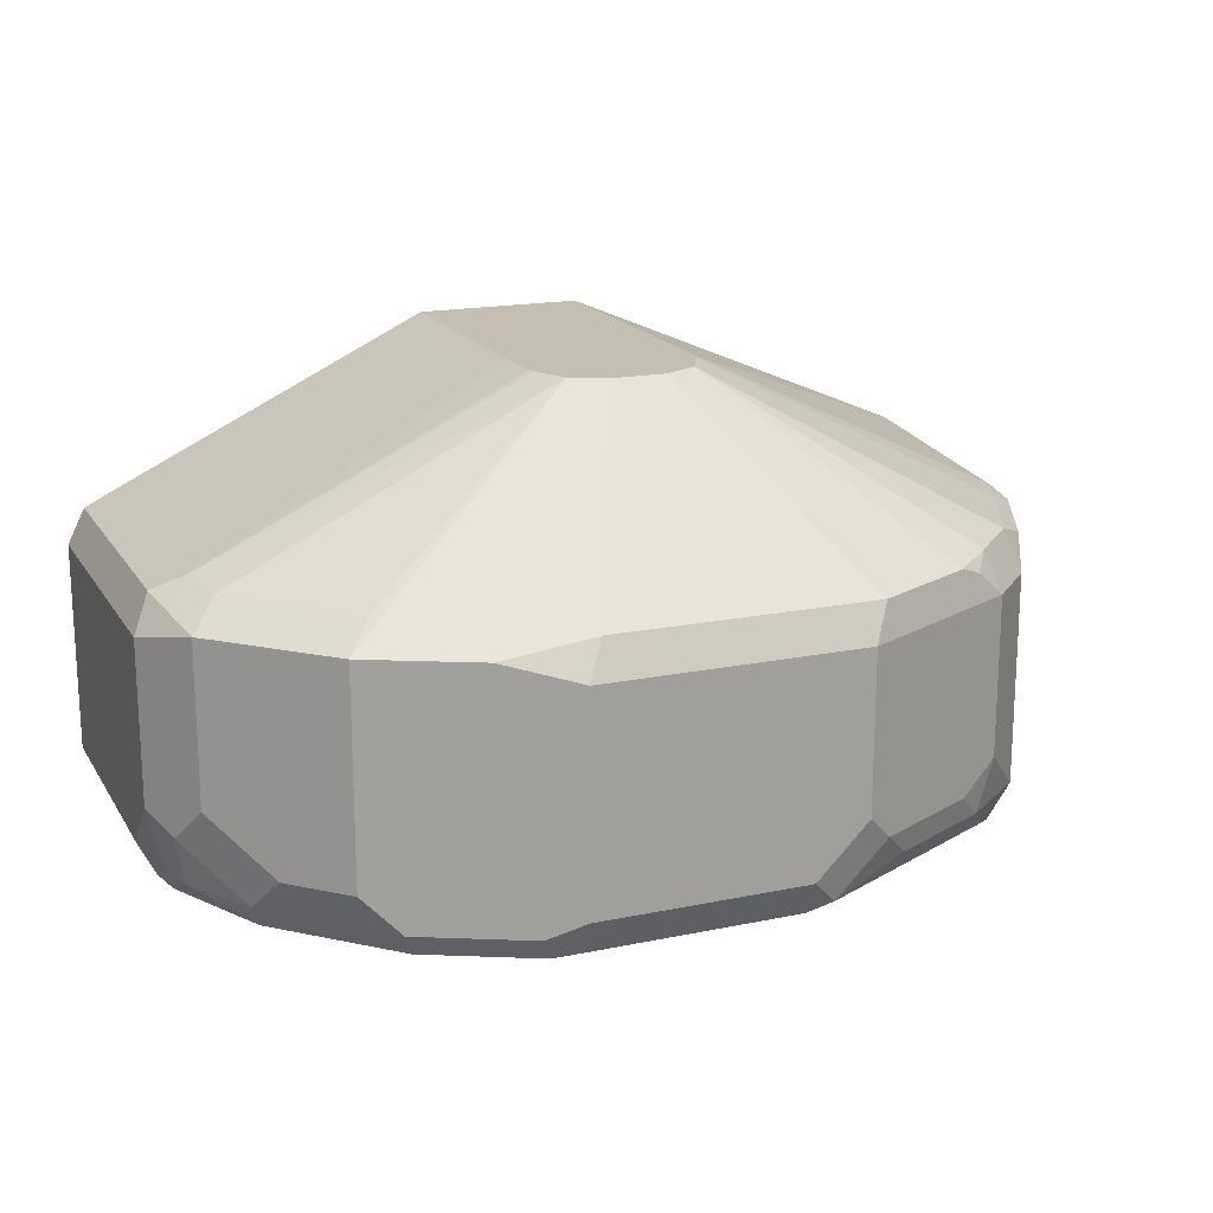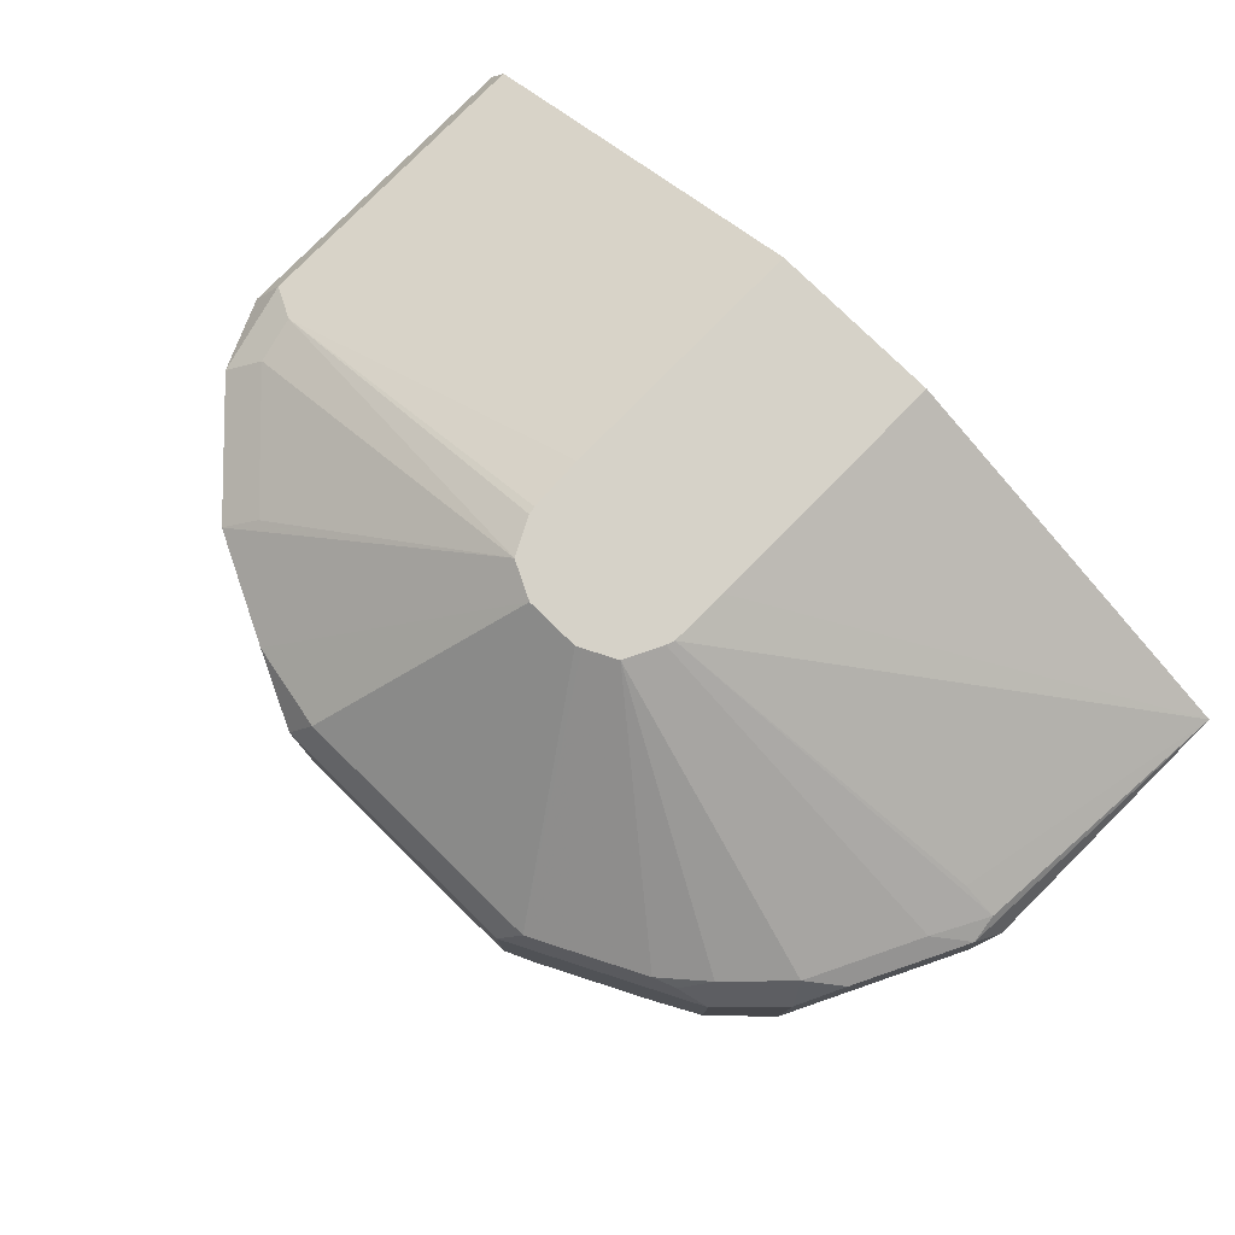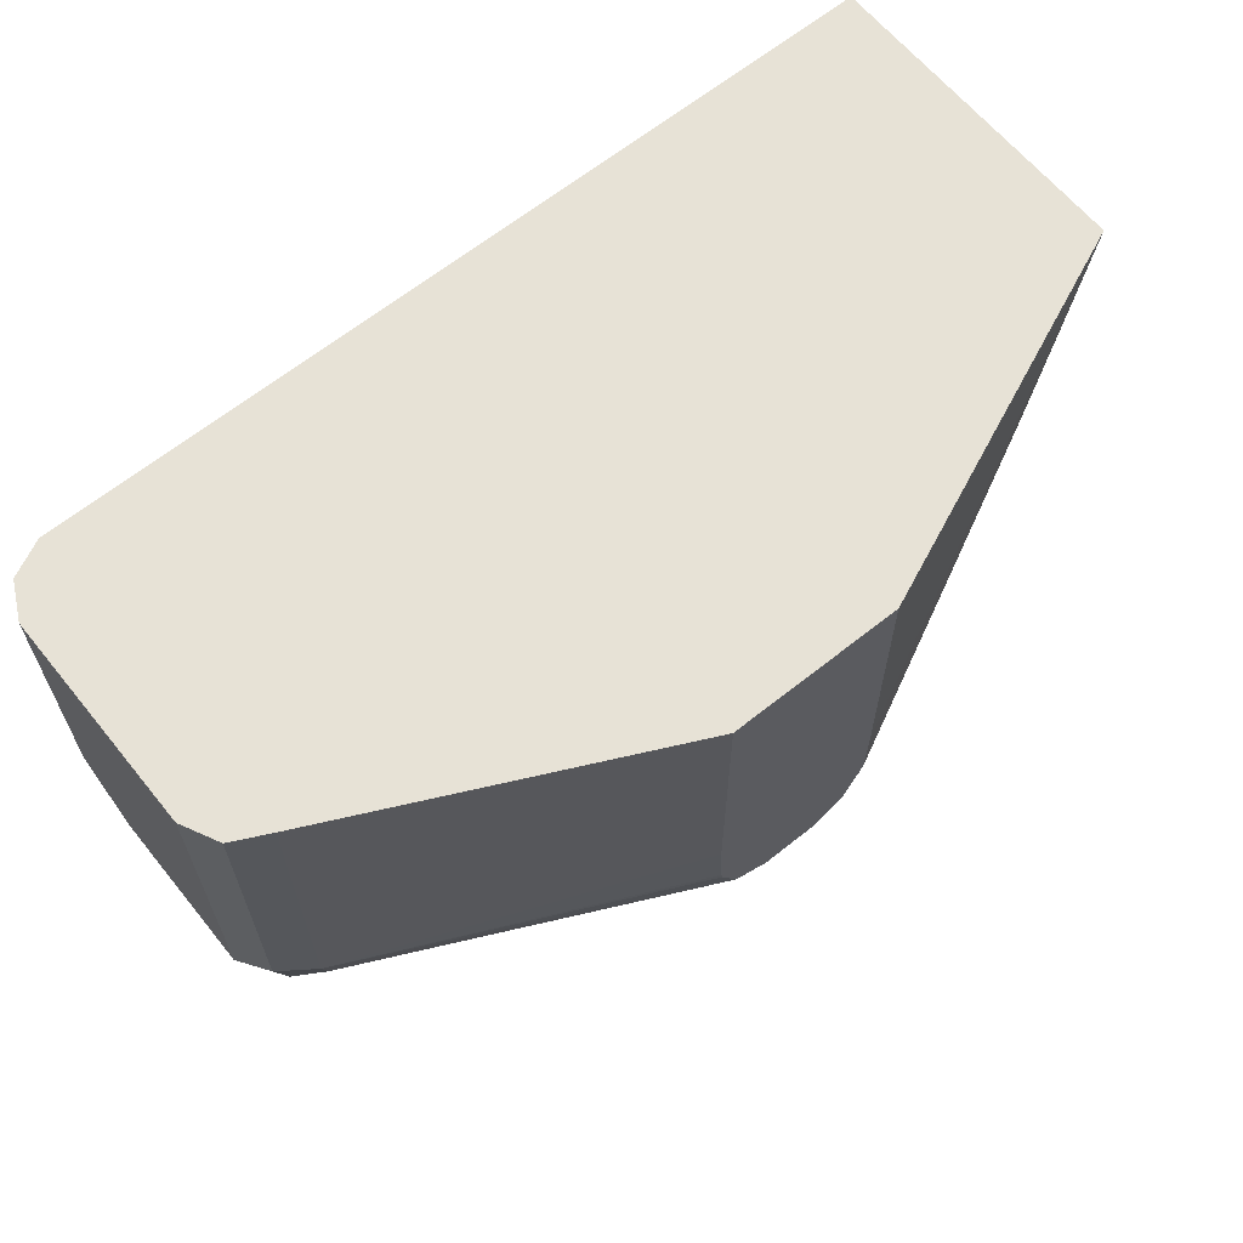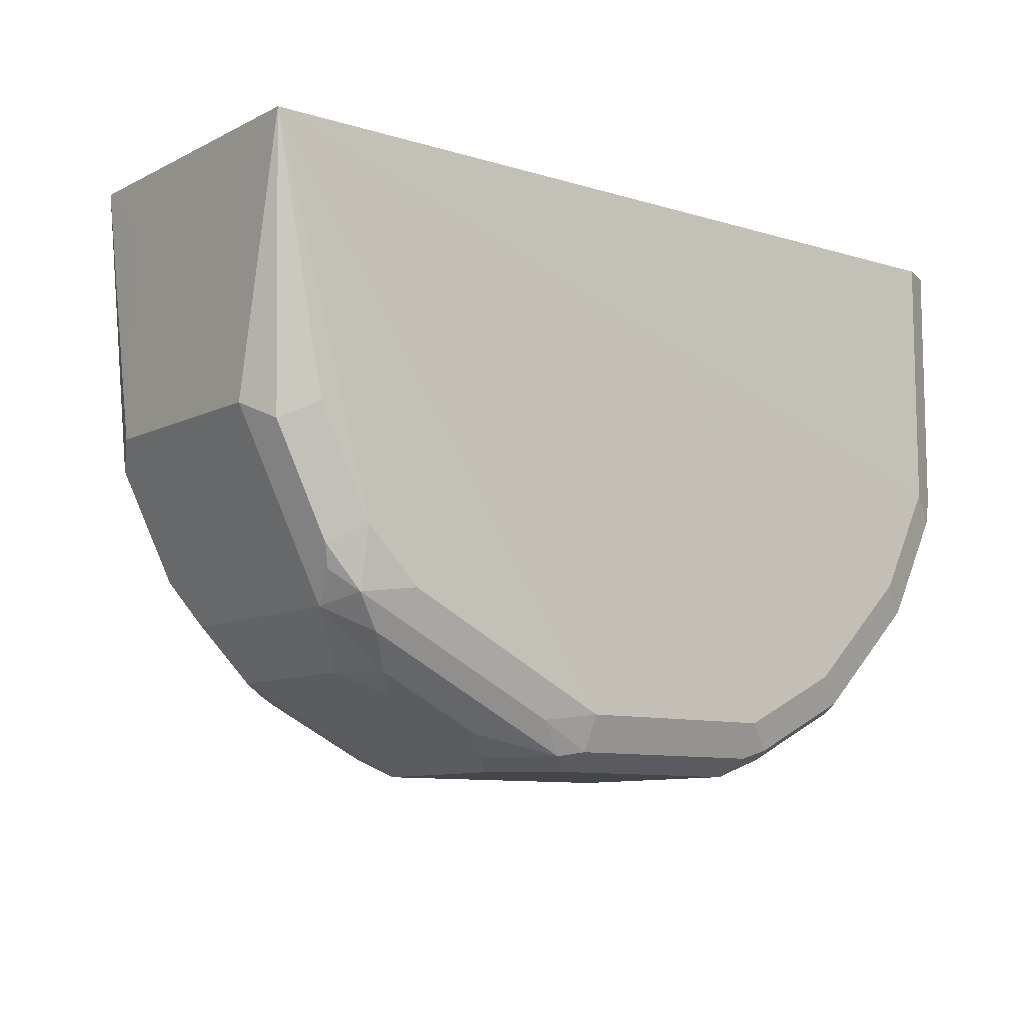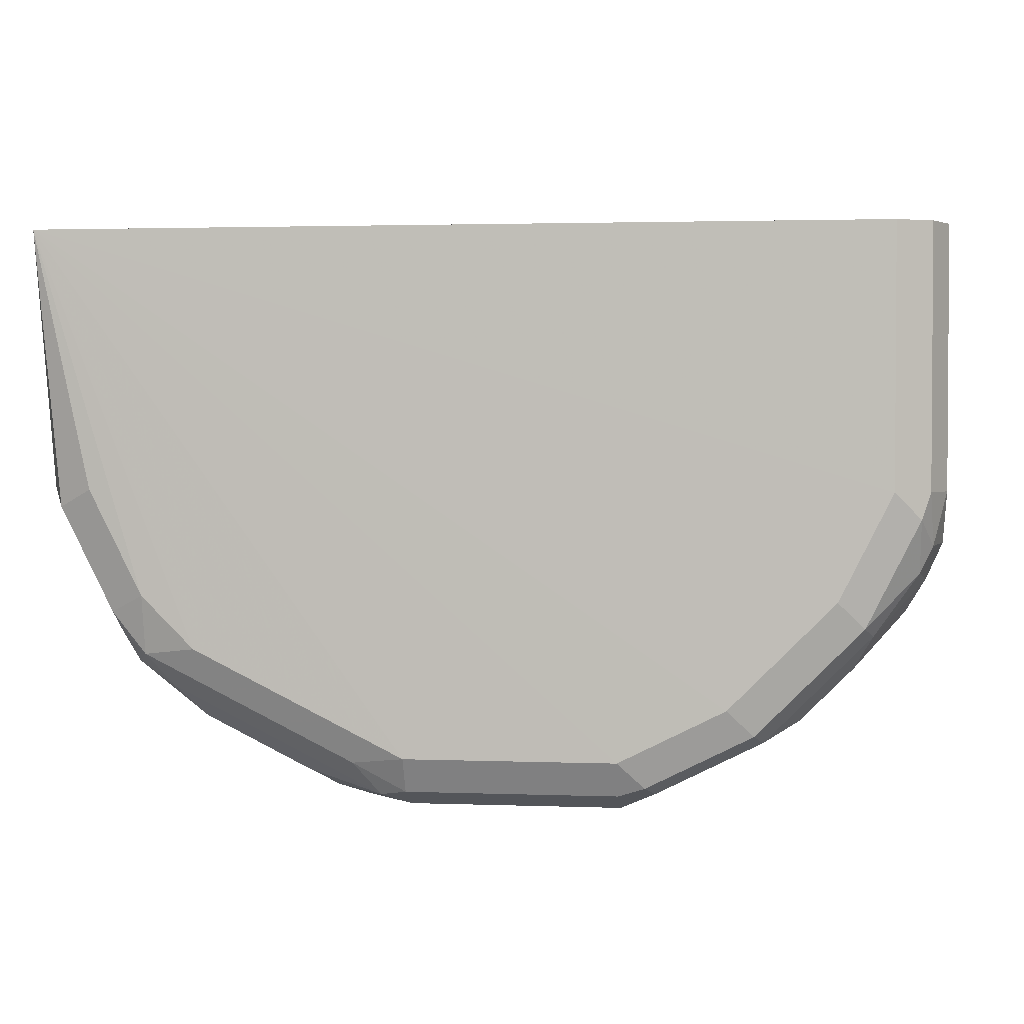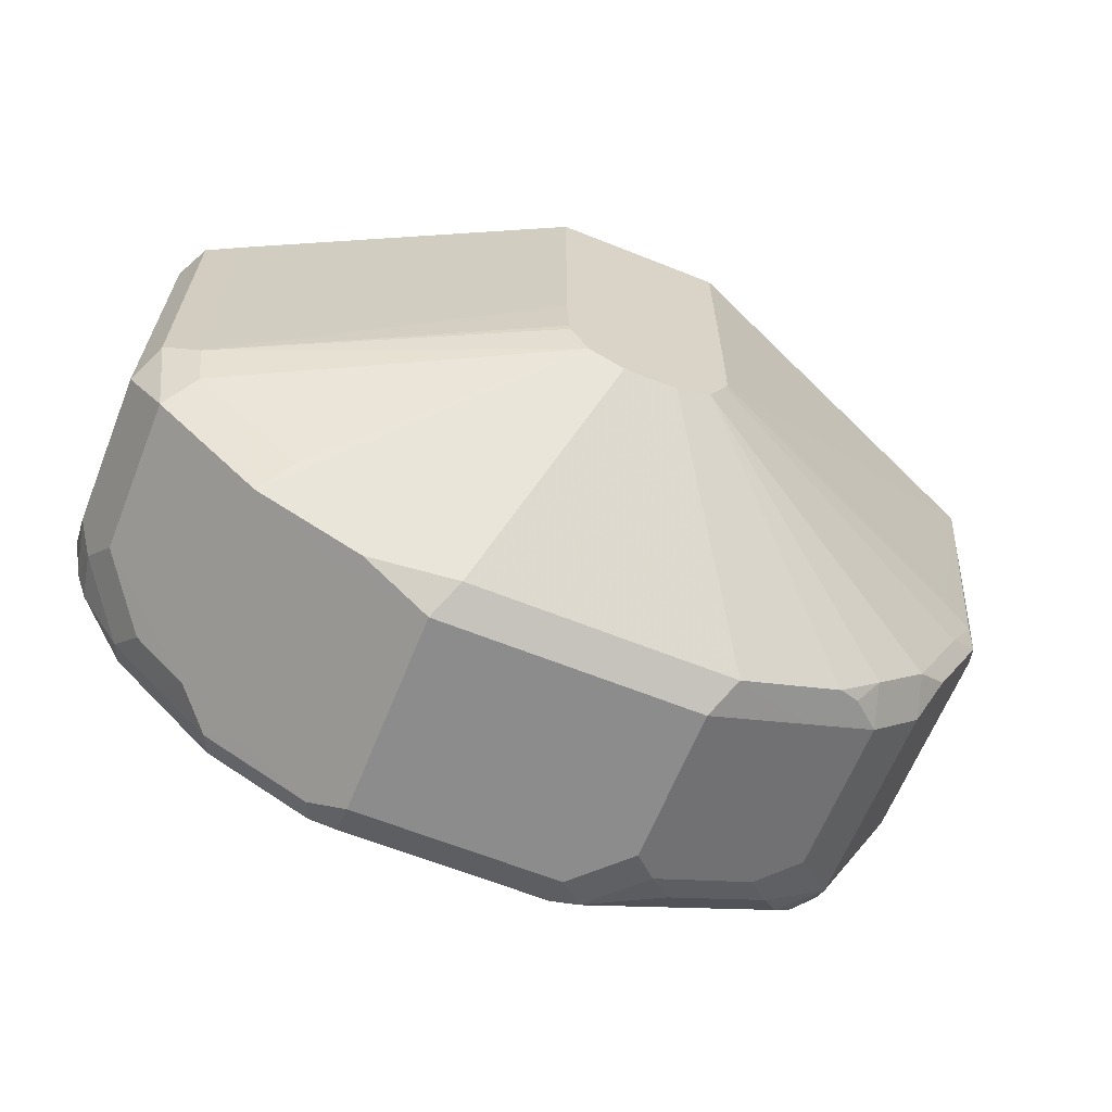
<metadata>
{"format":"obj","ext":"obj","renderer":"f3d","projection":"perspective","resolution":1024,"background":"white","views":[{"elev":17.6,"azim":-22.3,"up":"+Z"},{"elev":78.3,"azim":44.4,"up":"+Z"},{"elev":63.6,"azim":-39.0,"up":"+Y"},{"elev":-9.5,"azim":141.9,"up":"+Y"},{"elev":2.2,"azim":-172.6,"up":"+Y"},{"elev":-64.2,"azim":-21.9,"up":"+Y"}]}
</metadata>
<code>
v -0.4763 -0.3664 -0.2748
v -0.4702 -0.3603 -0.2626
v -0.4855 -0.3572 -0.2657
v -0.5007 -0.3542 -0.2687
v -0.513 -0.3481 -0.2748
v -0.4885 -0.3603 -0.2809
v -0.4763 -0.3664 -0.3481
v -0.3848 -0.3664 -0.2748
v -0.4397 -0.2931 -0.2043
v -0.3786 -0.3603 -0.2626
v -0.4519 -0.287 -0.2043
v -0.5374 -0.3359 -0.2687
v -0.513 -0.3481 -0.3481
v -0.4885 -0.3603 -0.3542
v -0.4763 -0.3603 -0.3603
v -0.4031 -0.3664 -0.3481
v -0.3848 -0.3664 -0.3298
v -0.3725 -0.3603 -0.2748
v -0.4214 -0.2931 -0.2043
v -0.3481 -0.3481 -0.2748
v -0.342 -0.342 -0.2626
v -0.4195 -0.2922 -0.2043
v -0.458 -0.2748 -0.2043
v -0.5679 -0.2748 -0.2565
v -0.5649 -0.2901 -0.2596
v -0.5466 -0.3084 -0.2596
v -0.5282 -0.3267 -0.2596
v -0.574 -0.2992 -0.2687
v -0.5374 -0.3359 -0.342
v -0.5252 -0.342 -0.3542
v -0.4855 -0.3572 -0.3618
v -0.4031 -0.3603 -0.3603
v -0.3939 -0.3618 -0.3572
v -0.3756 -0.3618 -0.3389
v -0.3725 -0.3603 -0.3298
v -0.3389 -0.3435 -0.3389
v -0.3237 -0.3359 -0.2748
v -0.3344 -0.3389 -0.2657
v -0.3275 -0.3298 -0.2611
v -0.4092 -0.287 -0.2043
v -0.4586 -0.2721 -0.2043
v -0.5679 -0.1668 -0.2565
v -0.5801 -0.2687 -0.2626
v -0.4594 -0.2538 -0.2043
v -0.5863 -0.2748 -0.2748
v -0.574 -0.2992 -0.3237
v -0.5557 -0.3175 -0.342
v -0.5435 -0.3237 -0.3542
v -0.5221 -0.3389 -0.3618
v -0.4763 -0.3481 -0.3664
v -0.4031 -0.3481 -0.3664
v -0.3848 -0.3504 -0.3618
v -0.3664 -0.355 -0.3481
v -0.3481 -0.3321 -0.3618
v -0.3389 -0.3343 -0.3572
v -0.3298 -0.3366 -0.3481
v -0.3237 -0.3359 -0.3298
v -0.3054 -0.3175 -0.2748
v -0.3092 -0.3114 -0.2611
v -0.4031 -0.2748 -0.2043
v -0.5801 -0.1668 -0.2626
v -0.4594 -0.1668 -0.2043
v -0.5863 -0.1668 -0.2748
v -0.5863 -0.2748 -0.3298
v -0.5801 -0.287 -0.3359
v -0.5618 -0.3053 -0.3542
v -0.5404 -0.3206 -0.3618
v -0.513 -0.3298 -0.3664
v -0.2745 -0.1668 -0.3682
v -0.3298 -0.3114 -0.3664
v -0.3115 -0.3137 -0.3618
v -0.3206 -0.3252 -0.3572
v -0.3054 -0.3175 -0.3481
v -0.2794 -0.2657 -0.2657
v -0.2977 -0.3023 -0.2657
v -0.2909 -0.2748 -0.2611
v -0.402 -0.2721 -0.2043
v -0.4017 -0.1668 -0.2043
v -0.5863 -0.1668 -0.3481
v -0.5863 -0.2565 -0.3481
v -0.5817 -0.2748 -0.3504
v -0.5771 -0.284 -0.3527
v -0.5588 -0.3023 -0.3618
v -0.5313 -0.3114 -0.3664
v -0.2745 -0.1668 -0.258
v -0.2745 -0.1825 -0.3481
v -0.2748 -0.2565 -0.3481
v -0.2809 -0.2626 -0.3603
v -0.2932 -0.2565 -0.3664
v -0.3115 -0.2931 -0.3664
v -0.5496 -0.2931 -0.3664
v -0.5679 -0.2565 -0.3664
v -0.5679 -0.1668 -0.3664
v -0.2993 -0.2992 -0.3603
v -0.3023 -0.3069 -0.3572
v -0.2748 -0.2565 -0.2748
v -0.2809 -0.2565 -0.2626
v -0.4017 -0.2524 -0.2043
v -0.2932 -0.2565 -0.2565
v -0.5808 -0.1668 -0.359
v -0.5801 -0.2565 -0.3603
v -0.5771 -0.2657 -0.3618
v -0.2745 -0.1673 -0.2585
v -0.2745 -0.1825 -0.2748
v -0.5801 -0.1668 -0.3603
f 55 72 56
f 50 68 69
f 50 69 51
f 51 69 70
f 51 70 54
f 51 54 52
f 53 55 56
f 54 70 71
f 54 71 72
f 54 72 55
f 65 81 82
f 56 73 57
f 58 73 74
f 58 74 75
f 58 75 59
f 59 75 74
f 59 74 76
f 60 76 77
f 64 80 81
f 64 81 65
f 49 84 68
f 56 72 73
f 49 67 84
f 42 105 100
f 100 105 101
f 37 58 59
f 37 59 39
f 37 39 38
f 39 59 40
f 40 59 76
f 40 76 60
f 42 62 78
f 42 78 85
f 42 85 69
f 42 69 93
f 42 93 105
f 65 82 66
f 42 100 79
f 42 79 63
f 42 63 61
f 43 61 63
f 43 63 45
f 45 63 79
f 45 79 80
f 45 80 64
f 46 64 65
f 46 65 66
f 46 66 47
f 48 83 67
f 66 82 83
f 69 92 93
f 67 91 84
f 78 98 85
f 79 100 80
f 80 100 101
f 80 101 81
f 81 101 102
f 81 102 82
f 82 102 83
f 83 102 92
f 83 92 91
f 85 99 97
f 77 85 98
f 85 96 103
f 86 96 87
f 87 95 88
f 88 95 94
f 88 94 90
f 88 90 89
f 92 102 101
f 92 101 105
f 92 105 93
f 96 104 103
f 37 73 58
f 86 104 96
f 67 83 91
f 77 99 85
f 76 97 77
f 68 84 69
f 69 85 103
f 69 103 104
f 69 104 86
f 69 86 87
f 69 87 88
f 69 88 89
f 69 89 90
f 69 90 70
f 69 84 91
f 77 97 99
f 69 91 92
f 71 90 94
f 71 94 95
f 71 95 73
f 71 73 72
f 73 95 87
f 73 87 74
f 74 87 96
f 74 96 85
f 74 85 97
f 74 97 76
f 70 90 71
f 37 57 73
f 48 66 83
f 36 57 37
f 8 34 35
f 8 35 18
f 8 18 10
f 9 19 22
f 9 22 40
f 9 40 60
f 9 60 77
f 9 77 98
f 9 98 78
f 36 53 56
f 8 17 34
f 9 62 44
f 9 41 23
f 9 23 11
f 10 18 20
f 10 20 21
f 10 21 22
f 10 22 19
f 11 23 24
f 11 24 25
f 11 25 26
f 11 26 27
f 9 44 41
f 11 27 12
f 7 32 16
f 7 14 15
f 1 2 3
f 1 3 4
f 1 4 12
f 1 12 5
f 1 5 6
f 1 6 14
f 1 14 7
f 1 7 16
f 1 16 17
f 1 17 8
f 7 15 32
f 1 8 10
f 2 9 4
f 2 4 3
f 2 10 19
f 2 19 9
f 4 9 11
f 4 11 12
f 5 12 29
f 5 29 13
f 5 13 14
f 5 14 6
f 1 10 2
f 12 27 26
f 9 78 62
f 12 28 46
f 28 43 45
f 28 45 64
f 28 64 46
f 29 46 47
f 29 47 66
f 29 66 48
f 29 48 30
f 30 48 67
f 30 67 49
f 31 49 68
f 25 28 26
f 31 68 50
f 12 26 28
f 32 51 52
f 32 52 33
f 33 53 34
f 33 52 54
f 33 54 55
f 33 55 53
f 34 53 36
f 34 36 35
f 36 56 57
f 31 50 51
f 25 43 28
f 31 51 32
f 24 44 62
f 24 62 42
f 12 46 29
f 13 29 30
f 13 30 14
f 14 31 15
f 14 49 31
f 15 31 32
f 16 32 33
f 16 33 34
f 16 34 17
f 18 35 36
f 14 30 49
f 20 36 37
f 24 41 44
f 18 36 20
f 24 43 25
f 24 61 43
f 23 41 24
f 24 42 61
f 21 40 22
f 21 39 40
f 21 38 39
f 21 37 38
f 20 37 21

</code>
